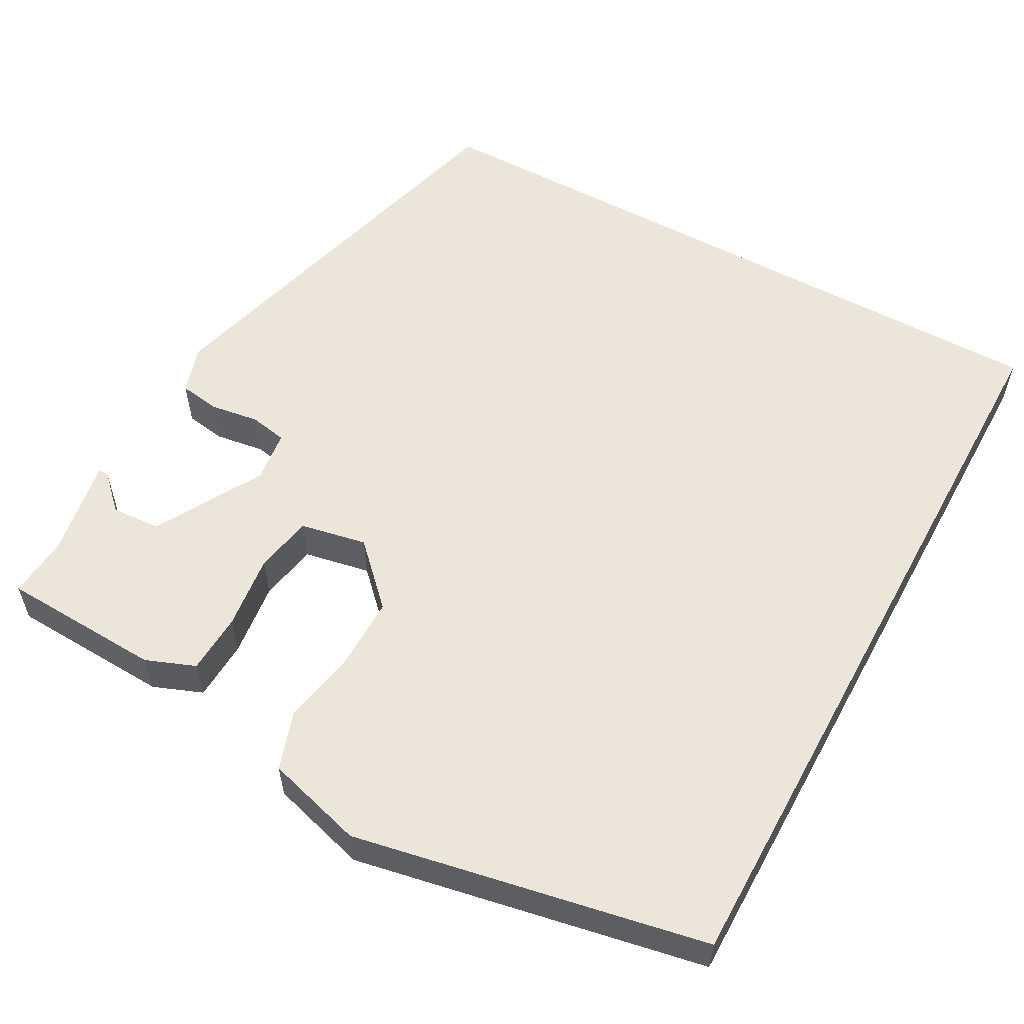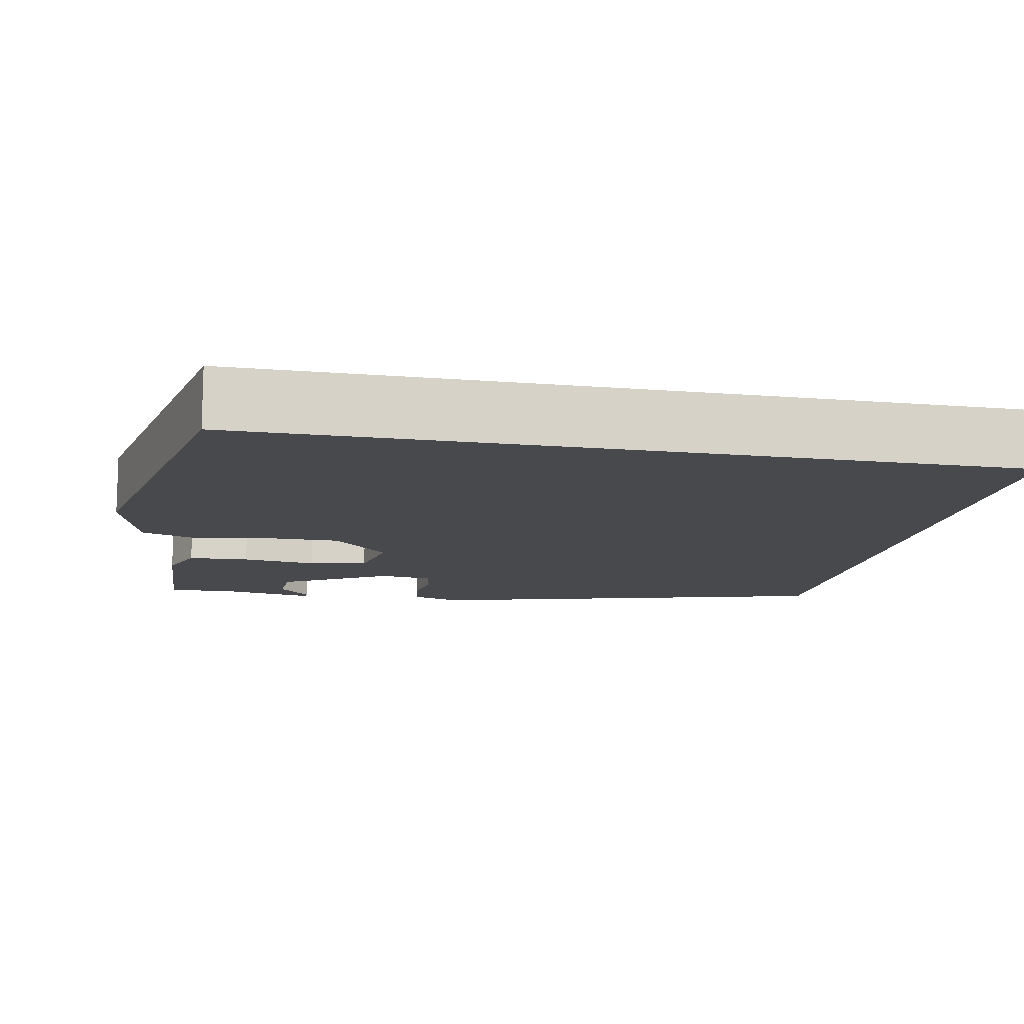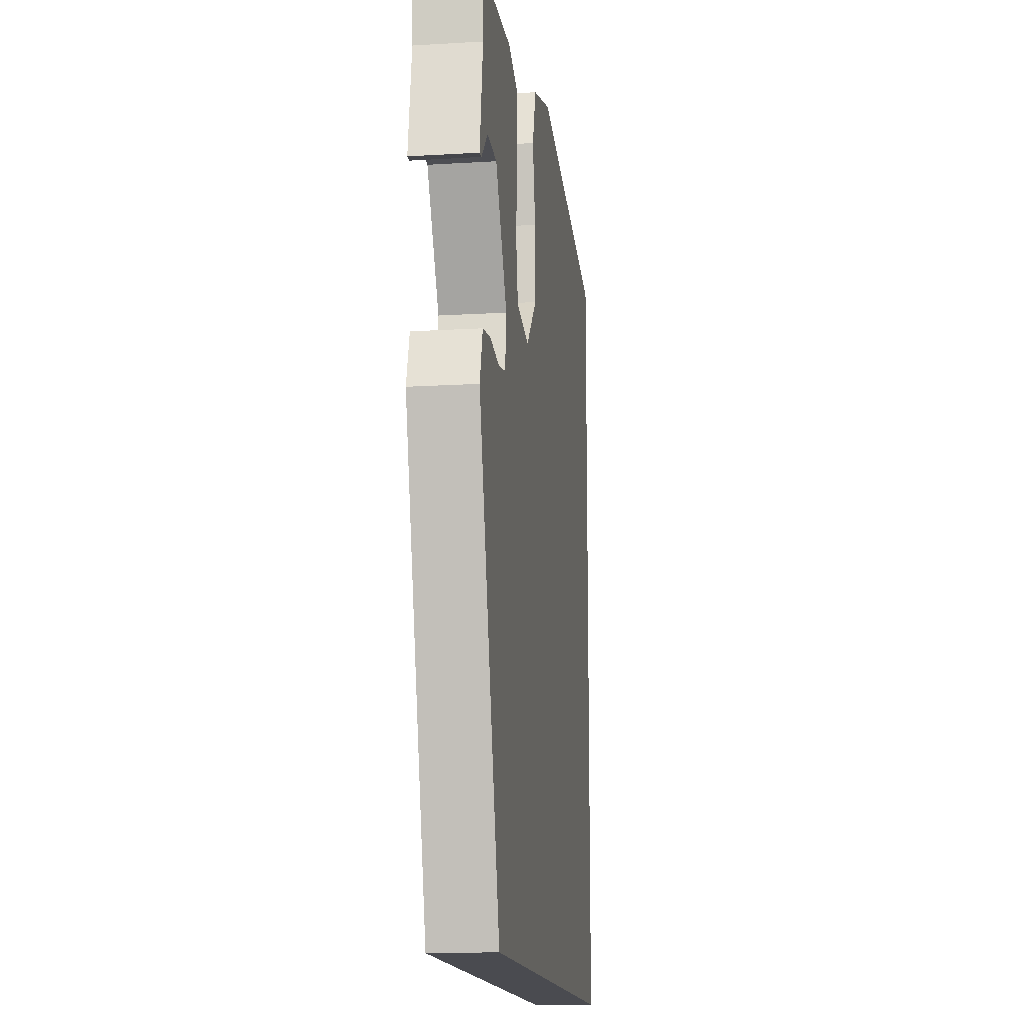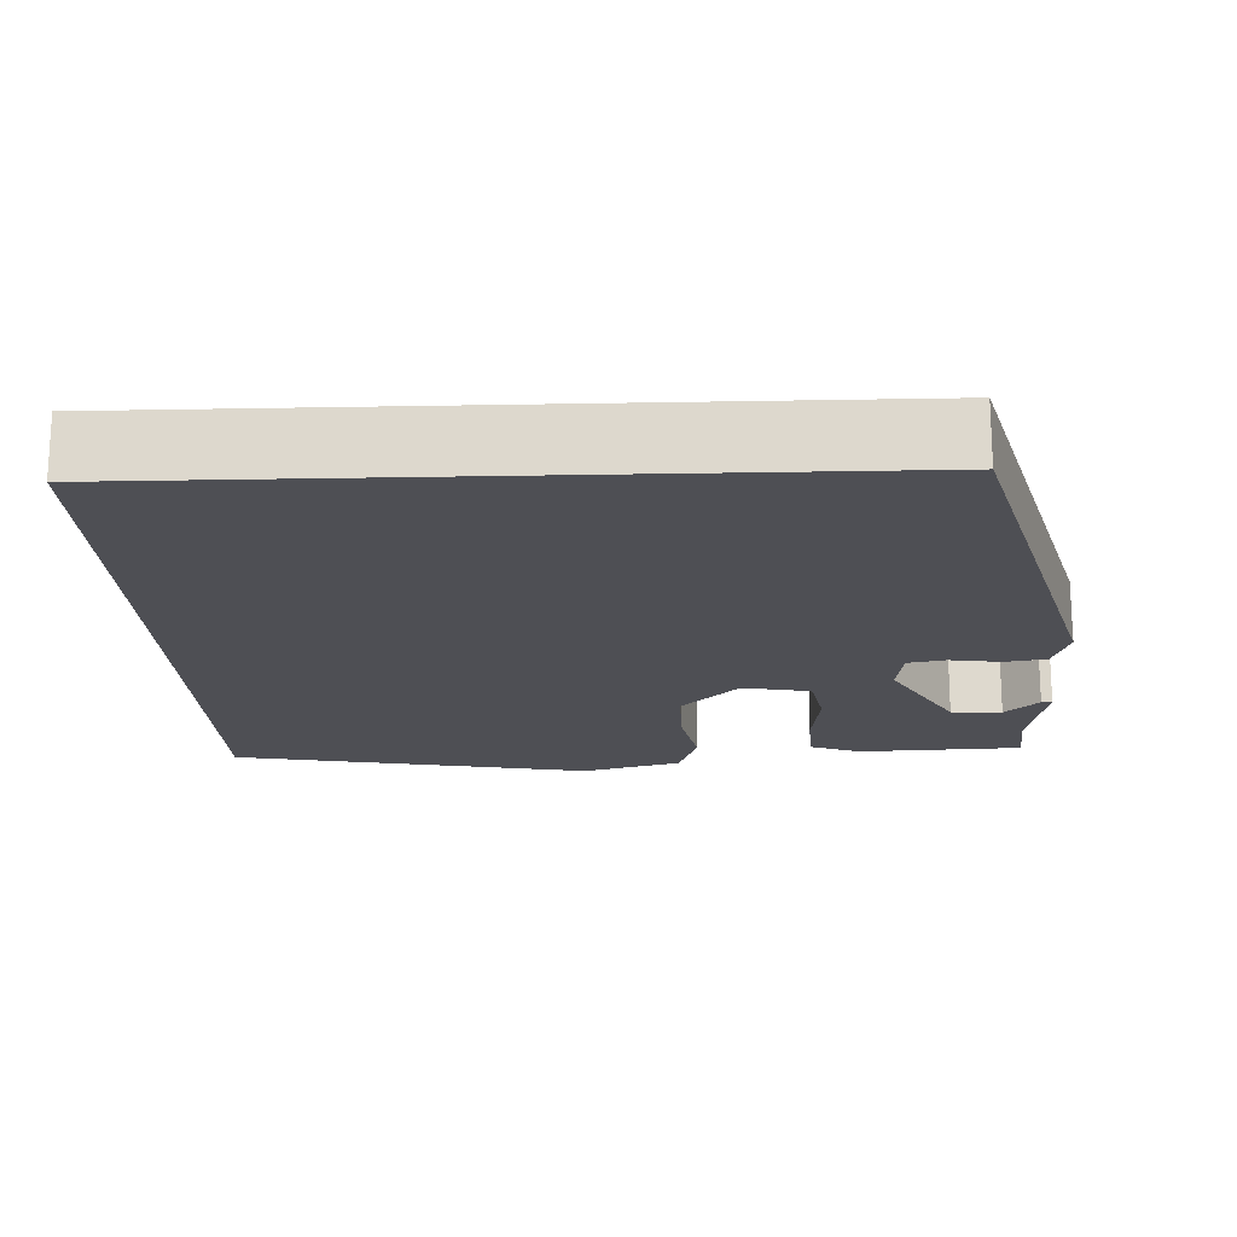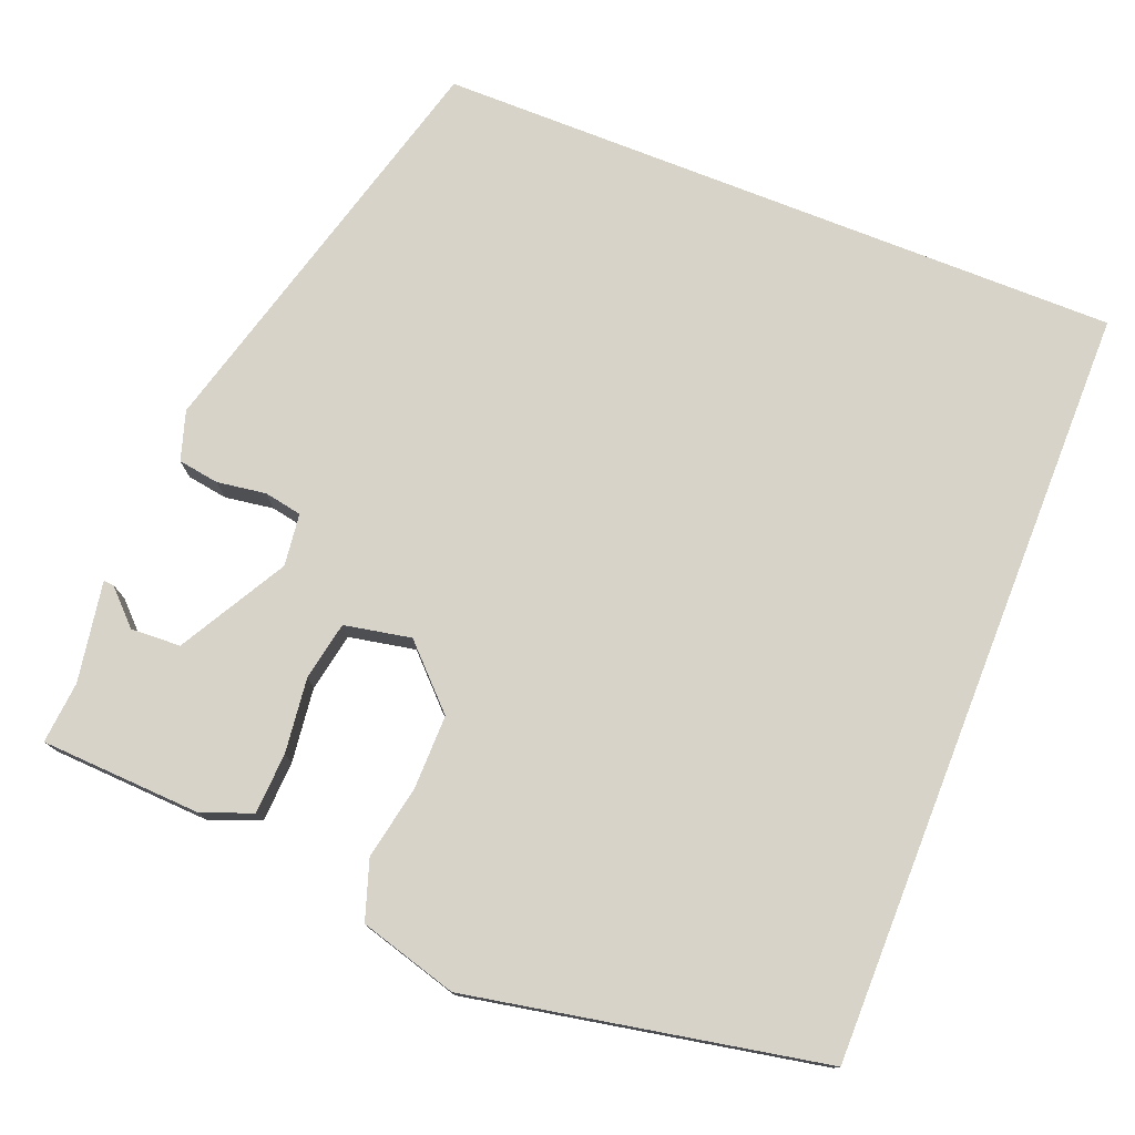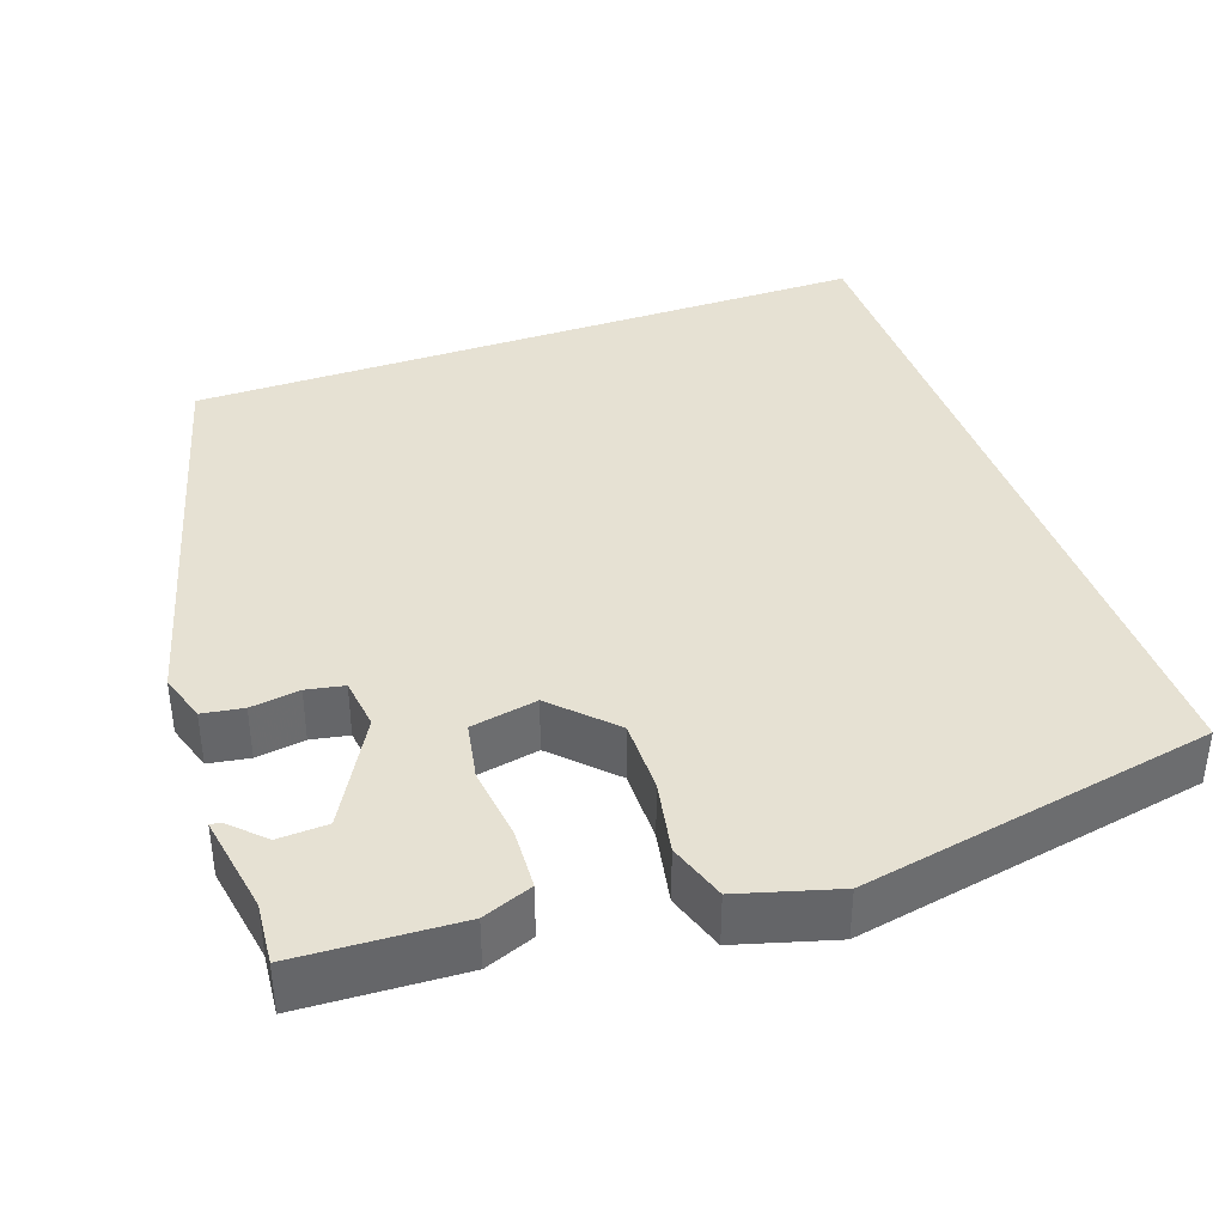
<metadata>
{"format":"obj","ext":"obj","renderer":"f3d","projection":"perspective","resolution":1024,"background":"white","views":[{"elev":56.7,"azim":28.6,"up":"+Y"},{"elev":-12.2,"azim":78.9,"up":"+Y"},{"elev":-14.5,"azim":-82.5,"up":"+Z"},{"elev":-18.4,"azim":-177.9,"up":"+Y"},{"elev":76.6,"azim":21.5,"up":"+Y"},{"elev":38.7,"azim":-19.5,"up":"+Y"}]}
</metadata>
<code>
v -0.359 0.07 -0.5
v -0.499 0.07 0.013
v -0.48 0.07 0.074
v -0.429 0.07 0.082
v -0.368 0.07 0.073
v -0.321 0.07 0.082
v -0.313 0.07 0.147
v -0.389 0.07 0.281
v -0.451 0.07 0.284
v -0.492 0.07 0.243
v -0.505 0.07 0.242
v -0.484 0.07 0.367
v -0.491 0.07 0.444
v -0.29 0.07 0.454
v -0.228 0.07 0.43
v -0.224 0.07 0.354
v -0.235 0.07 0.261
v -0.221 0.07 0.188
v -0.138 0.07 0.172
v -0.067 0.07 0.244
v -0.068 0.07 0.336
v -0.086 0.07 0.428
v -0.062 0.07 0.501
v 0.06 0.07 0.536
v 0.5 0.07 0.452
v 0.5 0.07 -0.5
v -0.359 0 -0.5
v -0.499 0 0.013
v -0.48 0 0.074
v -0.429 0 0.082
v -0.368 0 0.073
v -0.321 0 0.082
v -0.313 0 0.147
v -0.389 0 0.281
v -0.451 0 0.284
v -0.492 0 0.243
v -0.505 0 0.242
v -0.484 0 0.367
v -0.491 0 0.444
v -0.29 0 0.454
v -0.228 0 0.43
v -0.224 0 0.354
v -0.235 0 0.261
v -0.221 0 0.188
v -0.138 0 0.172
v -0.067 0 0.244
v -0.068 0 0.336
v -0.086 0 0.428
v -0.062 0 0.501
v 0.06 0 0.536
v 0.5 0 0.452
v 0.5 0 -0.5
f 24 25 26
f 23 24 26
f 22 23 26
f 21 22 26
f 20 21 26
f 19 20 26 1
f 18 19 1
f 17 18 1
f 15 16 17
f 14 15 17
f 13 14 17
f 12 13 17
f 9 10 11 12
f 8 9 12
f 8 12 17
f 7 8 17
f 6 7 17 1
f 3 4 5
f 2 3 5
f 1 2 5
f 1 5 6
f 52 51 50
f 52 50 49
f 52 49 48
f 52 48 47
f 52 47 46
f 27 52 46 45
f 27 45 44
f 27 44 43
f 43 42 41
f 43 41 40
f 43 40 39
f 43 39 38
f 38 37 36 35
f 38 35 34
f 43 38 34
f 43 34 33
f 27 43 33 32
f 31 30 29
f 31 29 28
f 31 28 27
f 32 31 27
f 1 27 28 2
f 2 28 29 3
f 3 29 30 4
f 4 30 31 5
f 5 31 32 6
f 6 32 33 7
f 7 33 34 8
f 8 34 35 9
f 9 35 36 10
f 10 36 37 11
f 11 37 38 12
f 12 38 39 13
f 13 39 40 14
f 14 40 41 15
f 15 41 42 16
f 16 42 43 17
f 17 43 44 18
f 18 44 45 19
f 19 45 46 20
f 20 46 47 21
f 21 47 48 22
f 22 48 49 23
f 23 49 50 24
f 24 50 51 25
f 25 51 52 26
f 26 52 27 1

</code>
